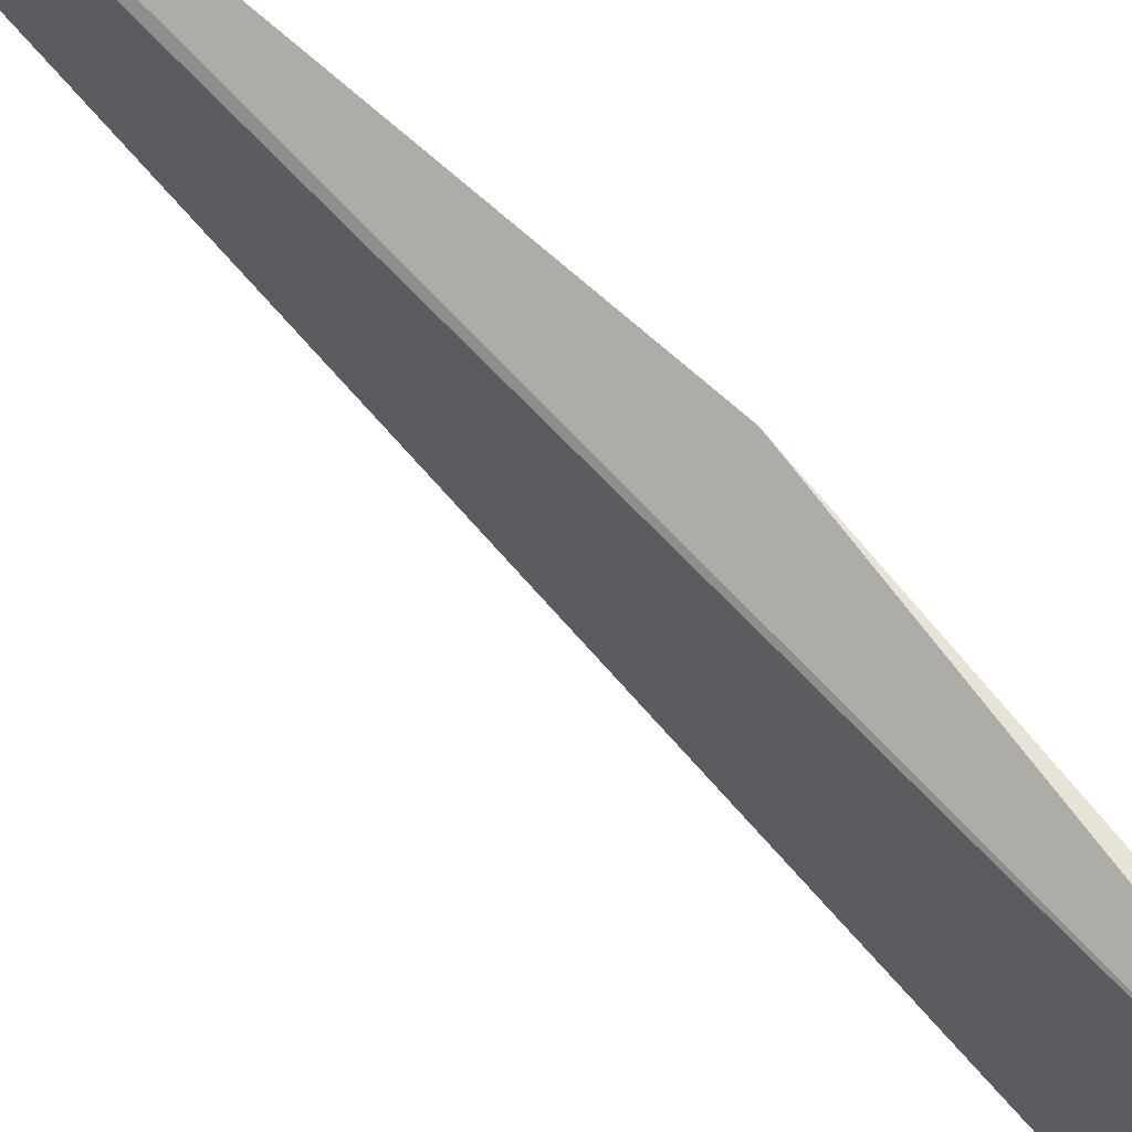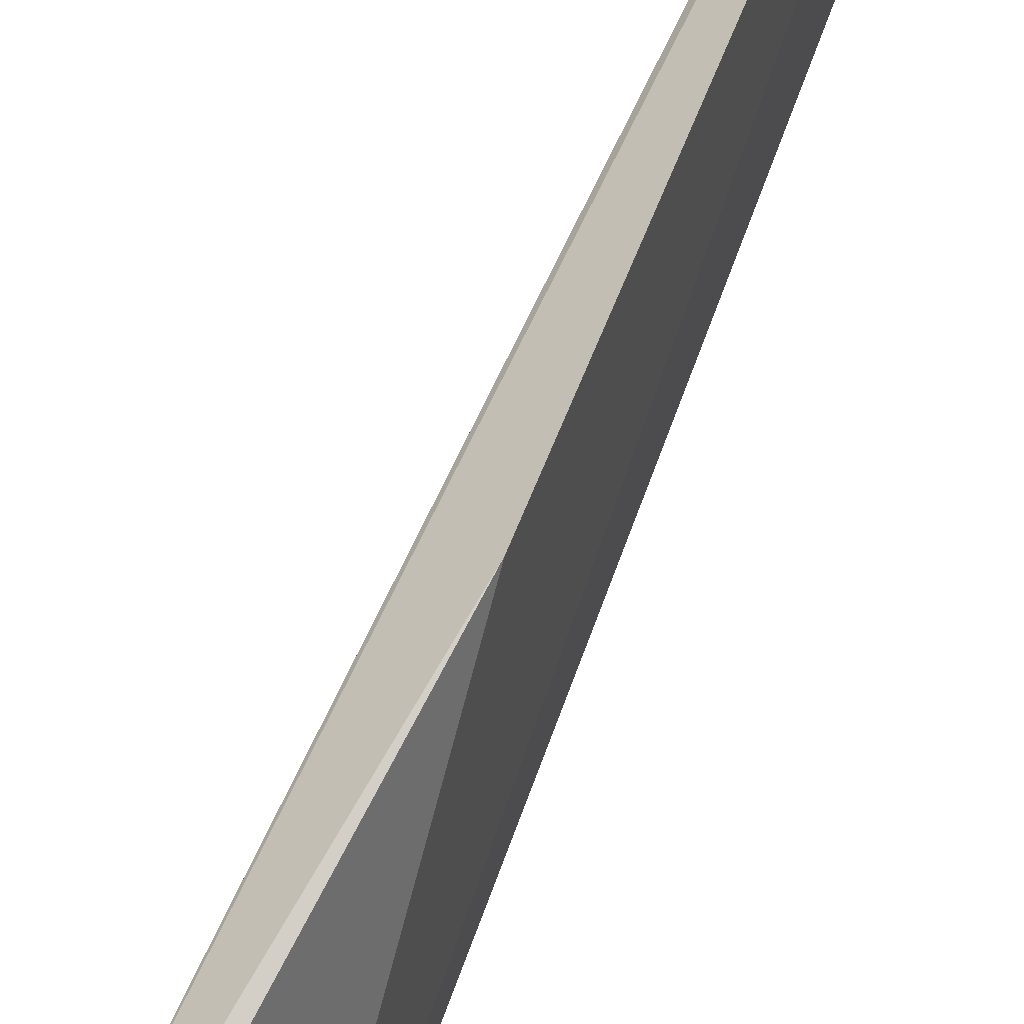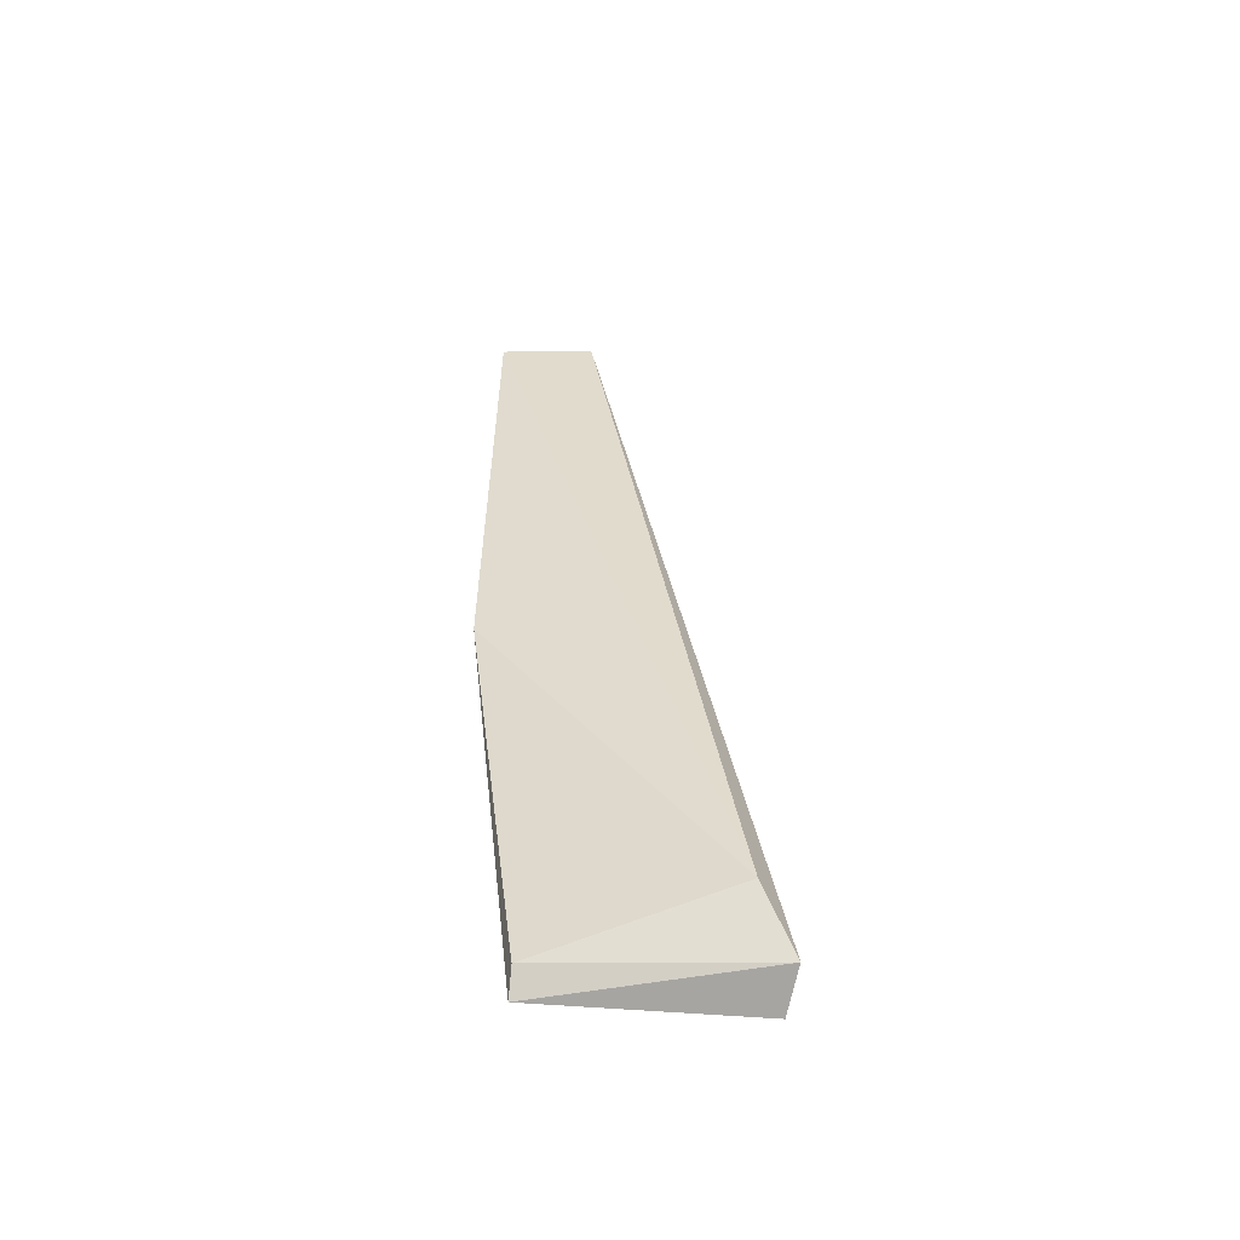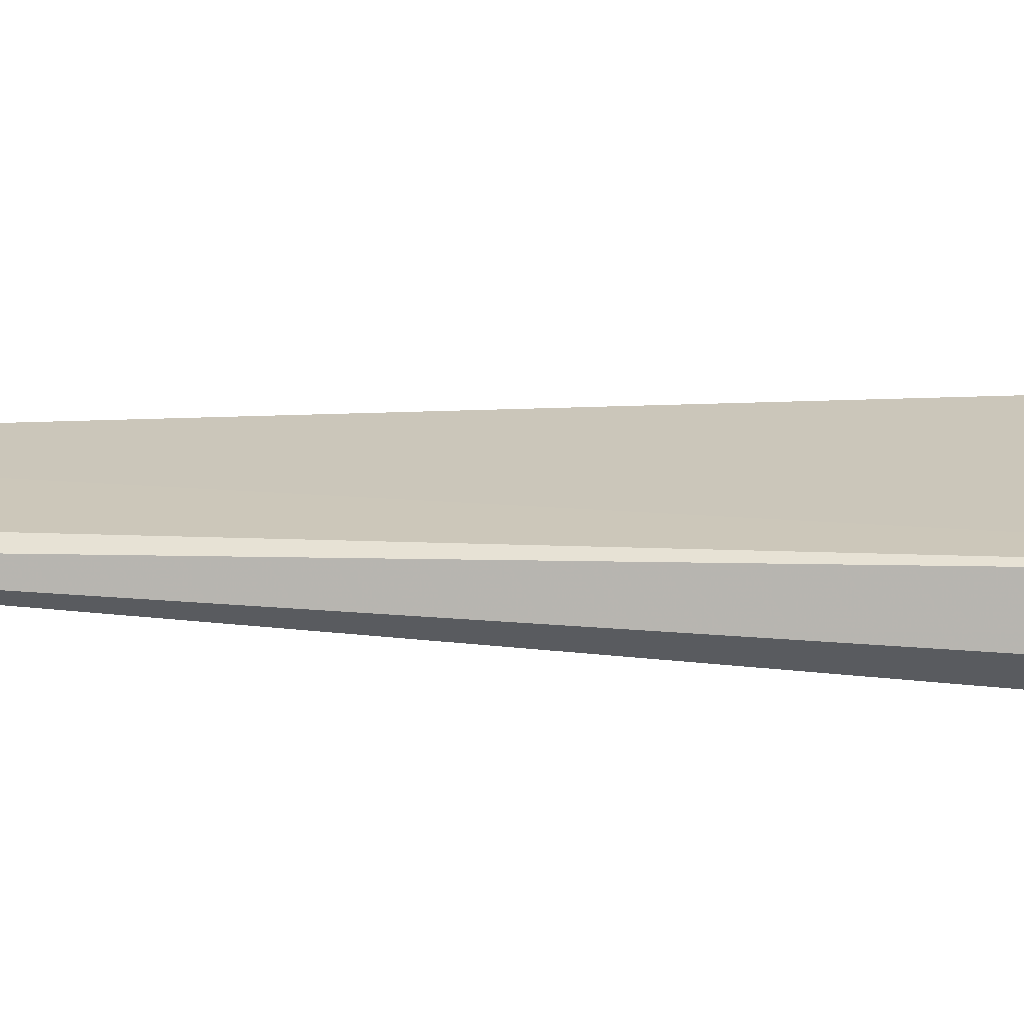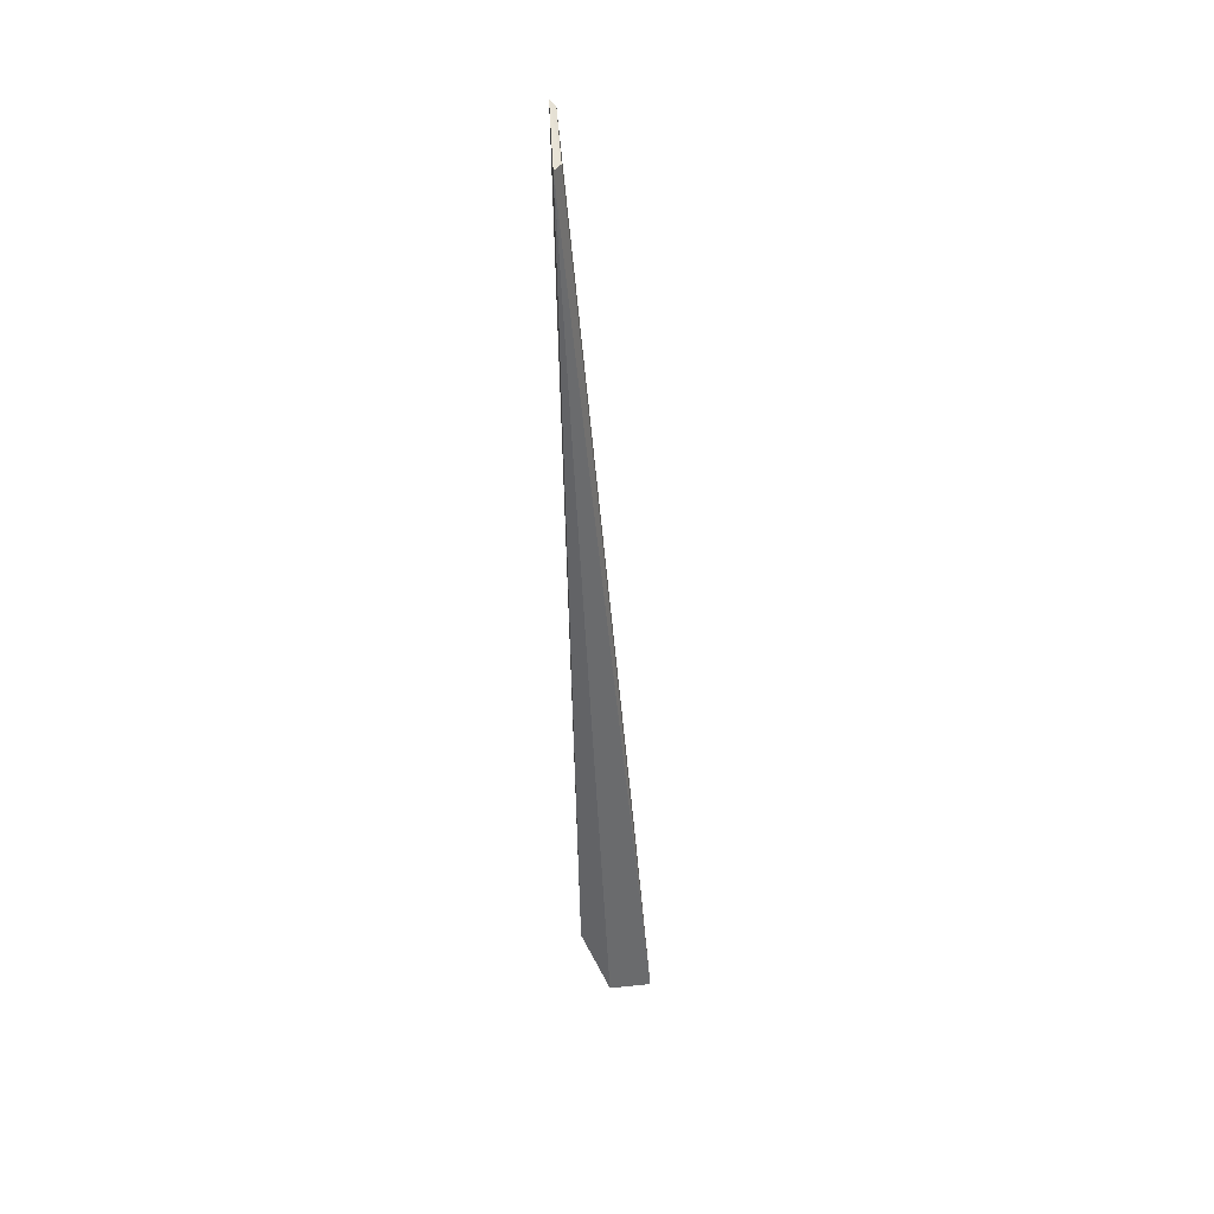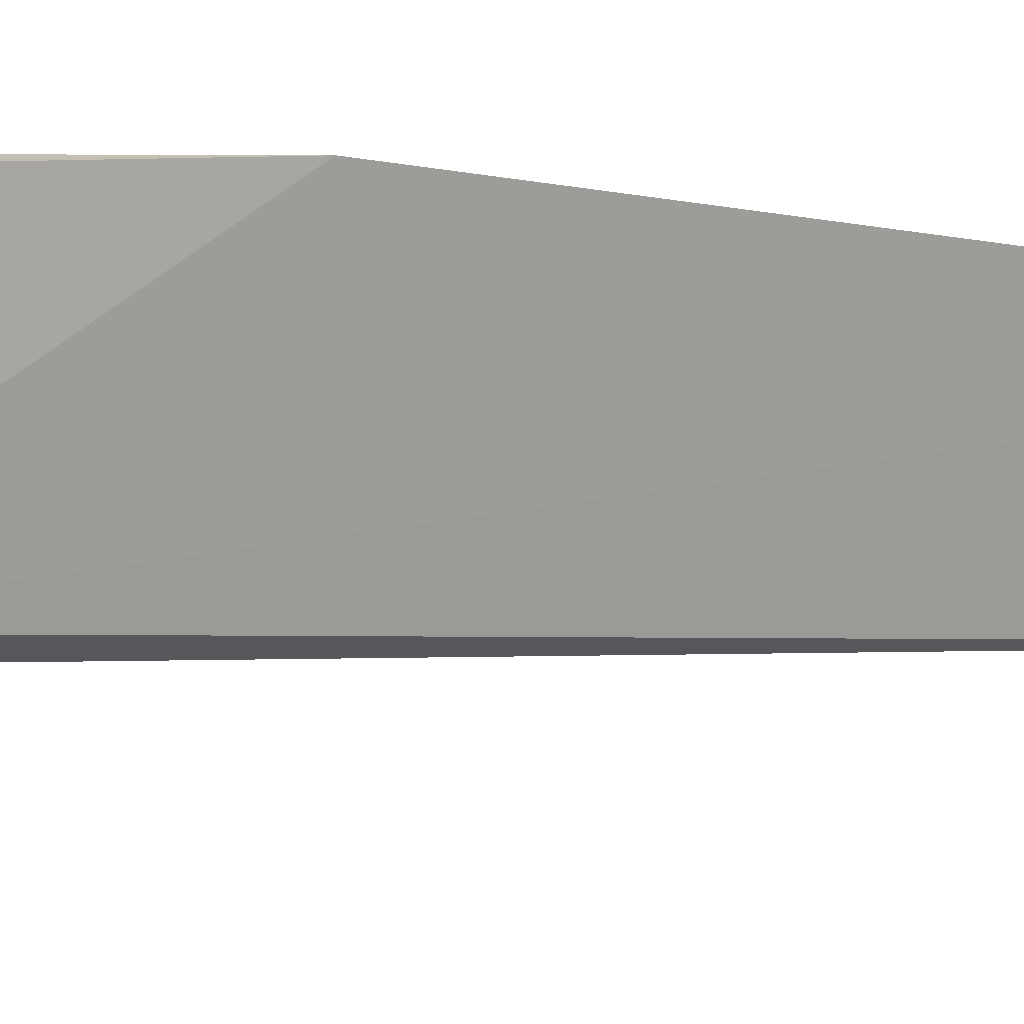
<metadata>
{"format":"obj","ext":"obj","renderer":"f3d","projection":"perspective","resolution":1024,"background":"white","views":[{"elev":59.0,"azim":134.2,"up":"+Y"},{"elev":68.9,"azim":-158.5,"up":"+Y"},{"elev":-56.5,"azim":-94.6,"up":"+Z"},{"elev":-72.3,"azim":88.4,"up":"+Y"},{"elev":48.4,"azim":-8.2,"up":"+Z"},{"elev":14.9,"azim":-56.9,"up":"+Y"}]}
</metadata>
<code>
v 0.05137 -0.01868 0.4997
v 0.07084 -0.06574 0.2193
v 0.05373 -0.01513 0.4987
v 0.0539 0.009585 0.4997
v 0.04988 -0.0585 0.2412
v 0.07468 -0.005316 0.2235
v 0.05764 -0.06773 0.2233
v 0.0554 0.00745 0.4987
v 0.05574 0.009889 0.3409
v 0.06894 -0.005517 0.2297
f 1 2 3
f 1 3 4
f 5 1 4
f 7 2 1
f 7 1 5
f 7 6 2
f 8 3 2
f 8 2 6
f 8 6 4
f 8 4 3
f 9 5 4
f 9 4 6
f 10 7 5
f 10 6 7
f 10 9 6
f 10 5 9

</code>
